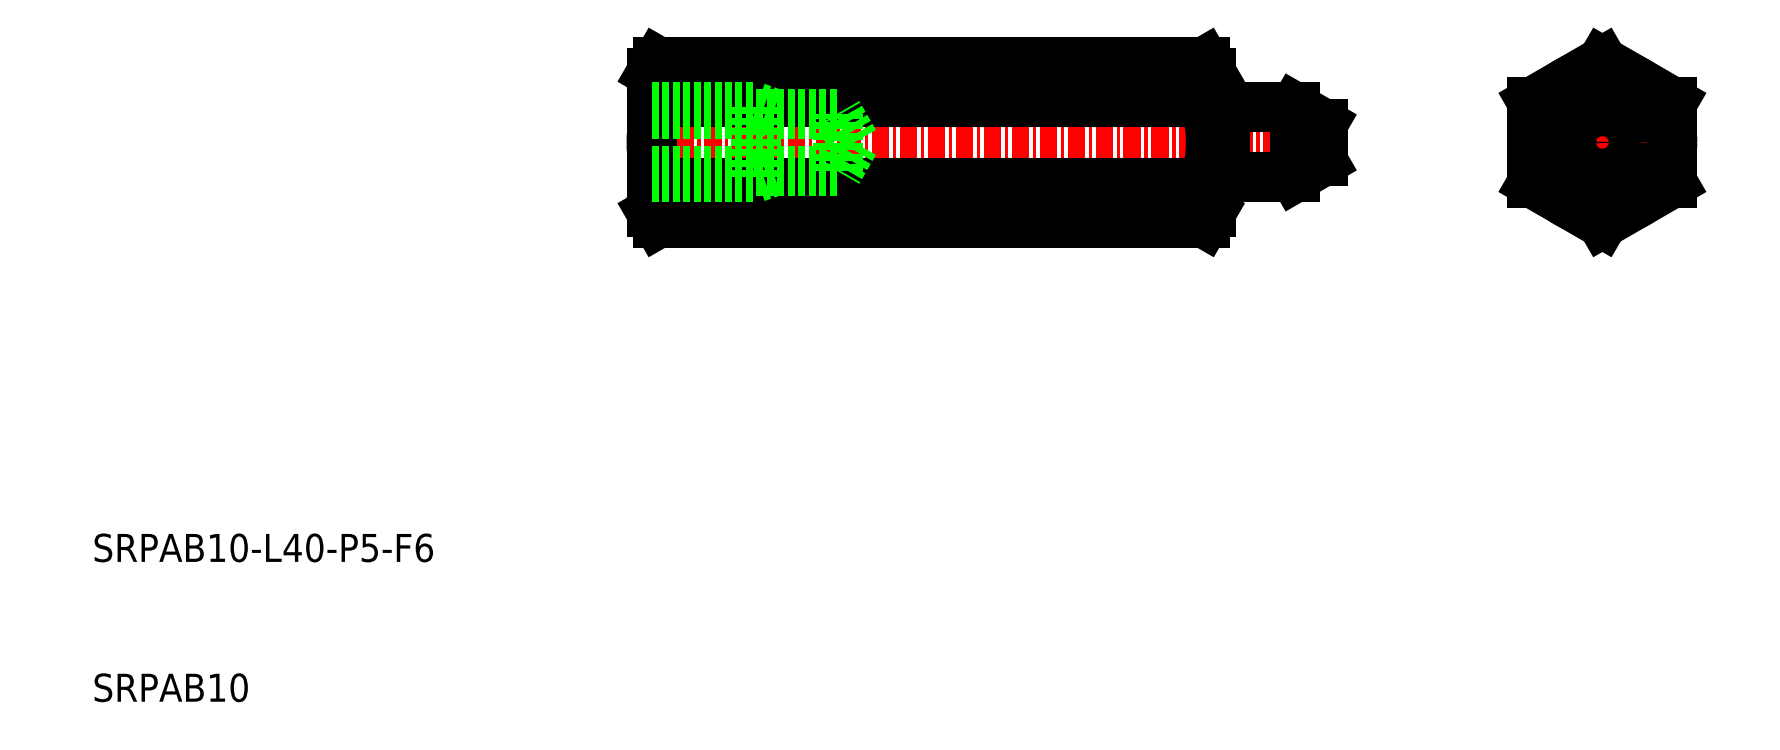
<metadata>
{"format":"dxf","ext":"dxf","renderer":"ezdxf+matplotlib","layout":"modelspace","background":"white","min_lineweight":24,"dpi":150}
</metadata>
<code>
0
SECTION
2
ENTITIES
0
LINE
8
CENTER
10
99
20
50
30
0
11
49
21
50
31
0
0
LINE
8
0
10
96
20
47.5
30
0
11
91
21
47.5
31
0
0
LINE
8
0
10
96
20
52.5
30
0
11
91
21
52.5
31
0
0
LINE
8
0
10
50.46
20
52.89
30
0
11
89.54
21
52.89
31
0
0
LINE
8
0
10
50.46
20
47.11
30
0
11
89.54
21
47.11
31
0
0
LINE
8
0
10
89.55
20
55.77
30
0
11
50.45
21
55.77
31
0
0
LINE
8
0
10
89.55
20
44.23
30
0
11
50.45
21
44.23
31
0
0
LINE
8
0
10
50
20
45
30
0
11
50
21
55
31
0
0
ARC
8
0
10
52.5
20
54.33
30
0
40
2.5
50
150
51
215.3
0
ARC
8
0
10
52.5
20
45.67
30
0
40
2.5
50
144.7
51
210
0
LINE
8
0
10
50.45
20
44.23
30
0
11
50
21
45
31
0
0
ARC
8
0
10
59.31
20
50
30
0
40
9.312
50
161.9
51
198.1
0
LINE
8
0
10
50.45
20
55.77
30
0
11
50
21
55
31
0
0
ARC
8
0
10
87.5
20
54.33
30
0
40
2.5
50
324.7
51
30
0
LINE
8
0
10
90
20
45
30
0
11
90
21
55
31
0
0
LINE
8
0
10
91
20
47.5
30
0
11
91
21
52.5
31
0
0
LINE
8
0
10
96
20
47.5
30
0
11
96
21
52.5
31
0
0
LINE
8
0
10
98
20
48.65
30
0
11
98
21
51.35
31
0
0
ARC
8
0
10
87.5
20
45.67
30
0
40
2.5
50
330
51
35.26
0
LINE
8
0
10
89.55
20
44.23
30
0
11
90
21
45
31
0
0
ARC
8
0
10
80.69
20
50
30
0
40
9.312
50
341.9
51
18.06
0
LINE
8
0
10
89.55
20
55.77
30
0
11
90
21
55
31
0
0
LINE
8
CENTER
10
118
20
56.77
30
0
11
118
21
43.23
31
0
0
CIRCLE
8
0
10
118
20
50
30
0
40
5
0
LINE
8
0
10
118
20
55.77
30
0
11
113
21
52.89
31
0
0
LINE
8
0
10
123
20
52.89
30
0
11
118
21
55.77
31
0
0
LINE
8
CENTER
10
112
20
50
30
0
11
124
21
50
31
0
0
LINE
8
0
10
123
20
47.11
30
0
11
118
21
44.23
31
0
0
LINE
8
0
10
118
20
44.23
30
0
11
113
21
47.11
31
0
0
LINE
8
0
10
113
20
47.11
30
0
11
113
21
52.89
31
0
0
LINE
8
0
10
123
20
52.89
30
0
11
123
21
47.11
31
0
0
LINE
8
0
10
120.5
20
54.33
30
0
11
120.5
21
54.33
31
0
0
LINE
8
0
10
121.7
20
53.61
30
0
11
121.7
21
53.61
31
0
0
LINE
8
0
10
98
20
51.35
30
0
11
96
21
52.5
31
0
0
LINE
8
0
10
98
20
48.65
30
0
11
96
21
47.5
31
0
0
LINE
8
0
10
90.83
20
52.4
30
0
11
90.2
21
52.4
31
0
0
ARC
8
0
10
90.2
20
52.6
30
0
40
0.2
50
180
51
270
0
ARC
8
0
10
90.83
20
52.6
30
0
40
0.2
50
270
51
330
0
LINE
8
0
10
90.83
20
47.6
30
0
11
90.2
21
47.6
31
0
0
ARC
8
0
10
90.2
20
47.4
30
0
40
0.2
50
90
51
180
0
ARC
8
0
10
90.83
20
47.4
30
0
40
0.2
50
30
51
90
0
CIRCLE
8
0
10
118
20
50
30
0
40
2.5
0
CIRCLE
8
0
10
118
20
50
30
0
40
1.345
0
LINE
8
0
10
57.5
20
47.5
30
0
11
58.75
21
47.93
31
0
0
LINE
8
0
10
57.5
20
47.5
30
0
11
57.5
21
52.5
31
0
0
LINE
8
0
10
50
20
47.5
30
0
11
57.5
21
47.5
31
0
0
LINE
8
0
10
64.5
20
50
30
0
11
63.31
21
47.93
31
0
0
LINE
8
0
10
64.5
20
50
30
0
11
63.31
21
52.07
31
0
0
LINE
8
0
10
50
20
47.93
30
0
11
63.31
21
47.93
31
0
0
LINE
8
0
10
50
20
52.07
30
0
11
63.31
21
52.07
31
0
0
LINE
8
0
10
50
20
52.5
30
0
11
57.5
21
52.5
31
0
0
LINE
8
0
10
57.5
20
52.5
30
0
11
58.75
21
52.07
31
0
0
LINE
8
0
10
63.31
20
47.93
30
0
11
63.31
21
52.07
31
0
0
TEXT
8
0
10
10
20
10
30
0
40
2
1
SRPAB10
0
TEXT
8
0
10
10
20
20
30
0
40
2
1
SRPAB10-L40-P5-F6
0
ENDSEC
0
EOF

</code>
